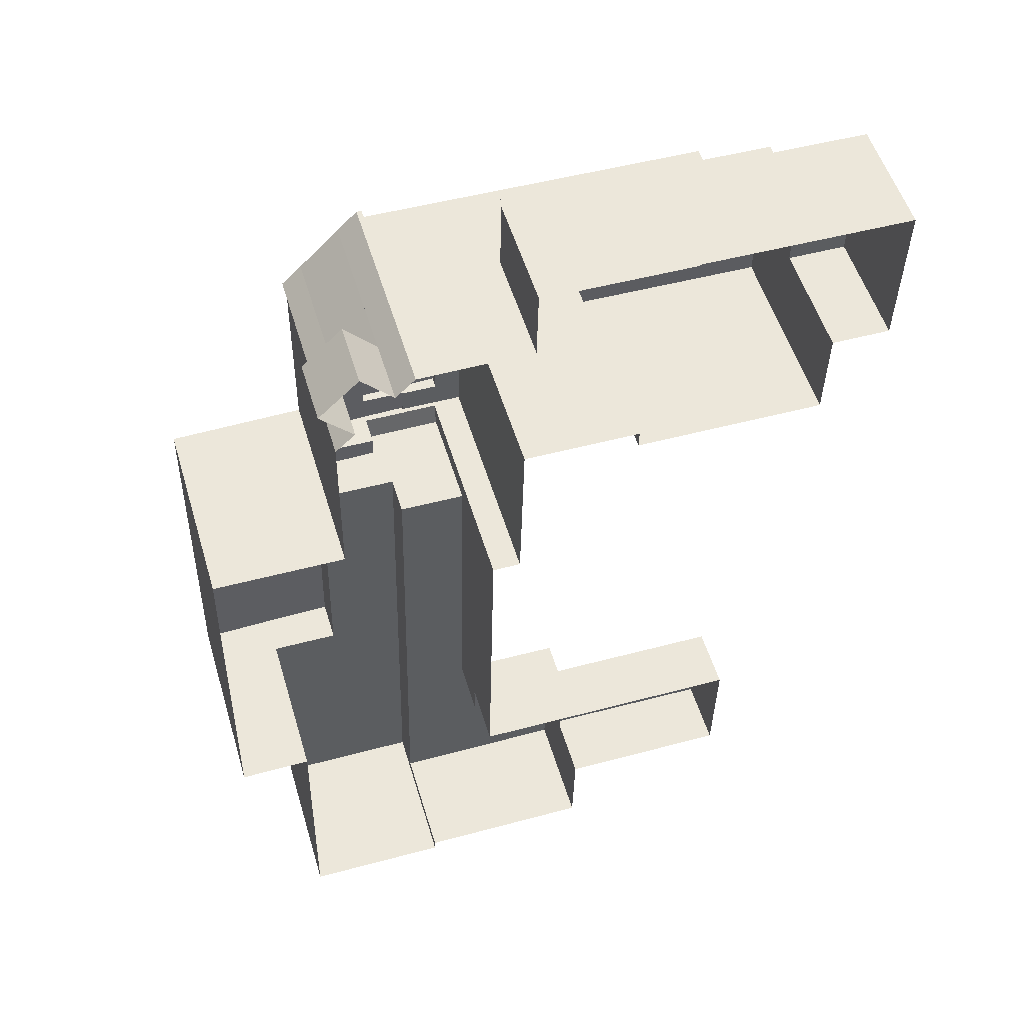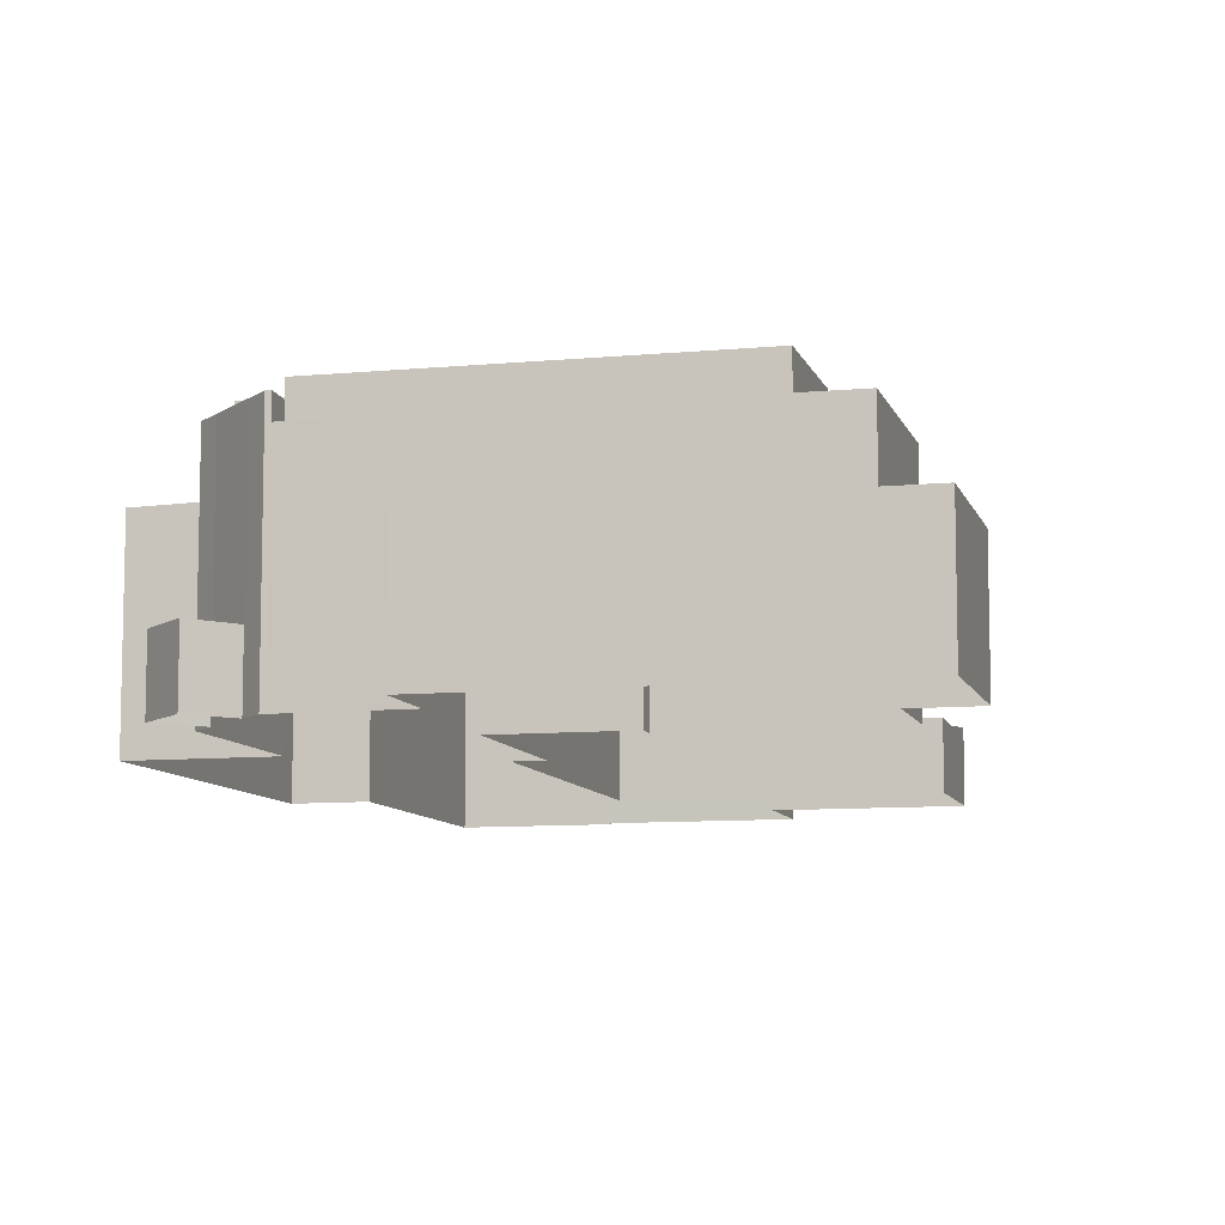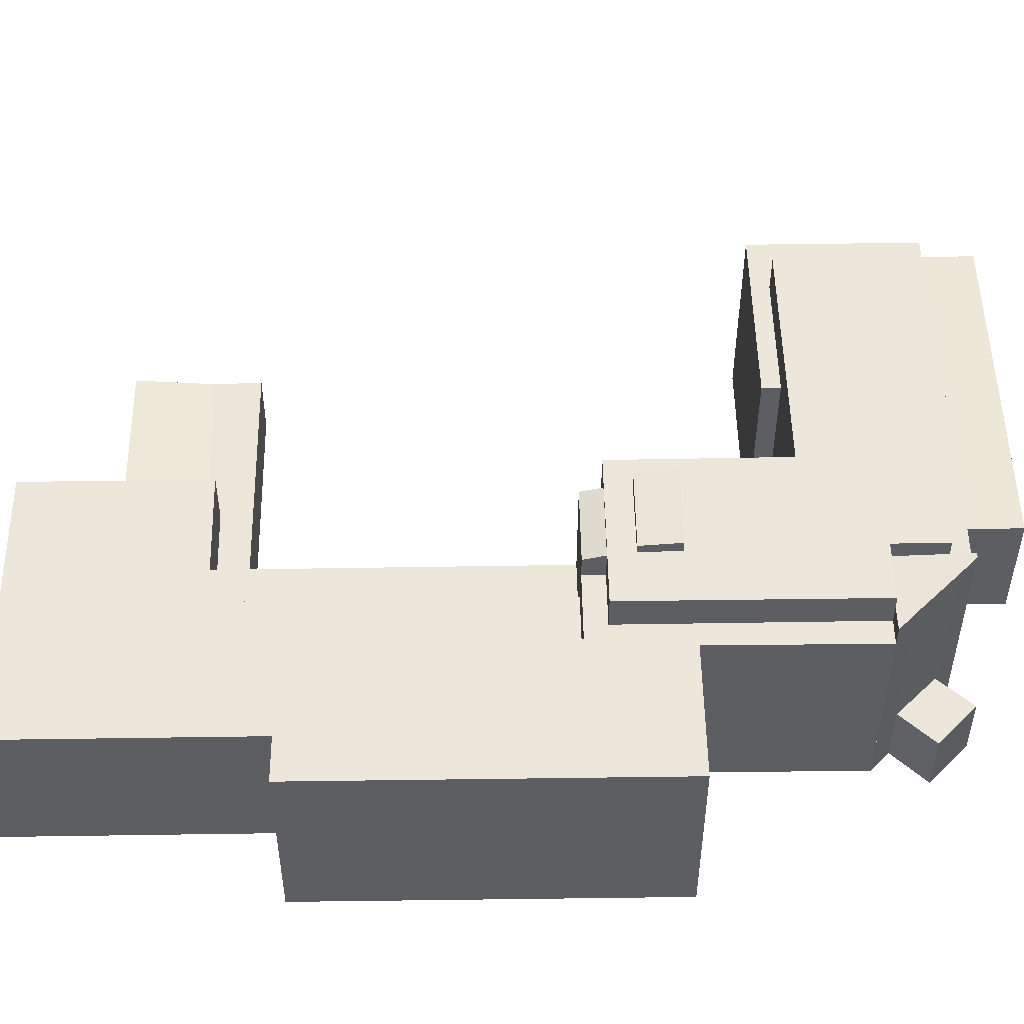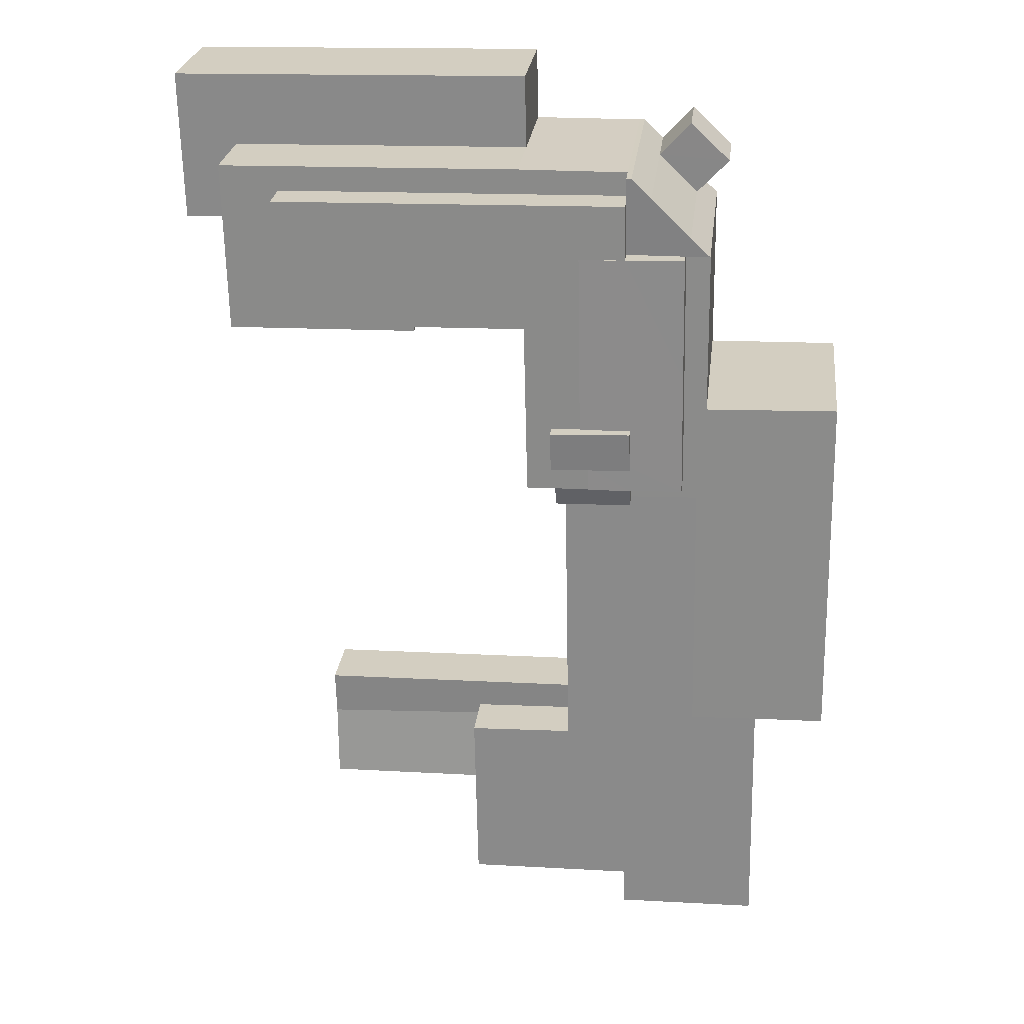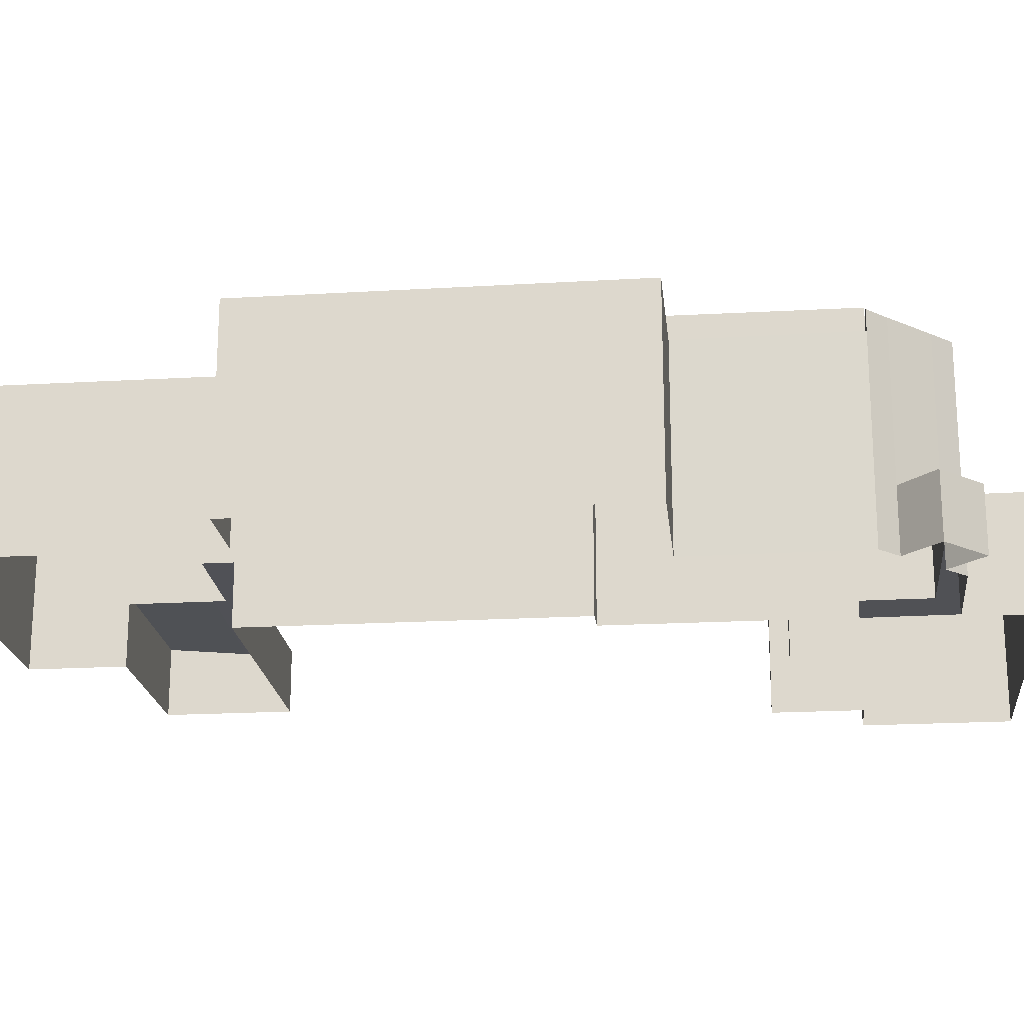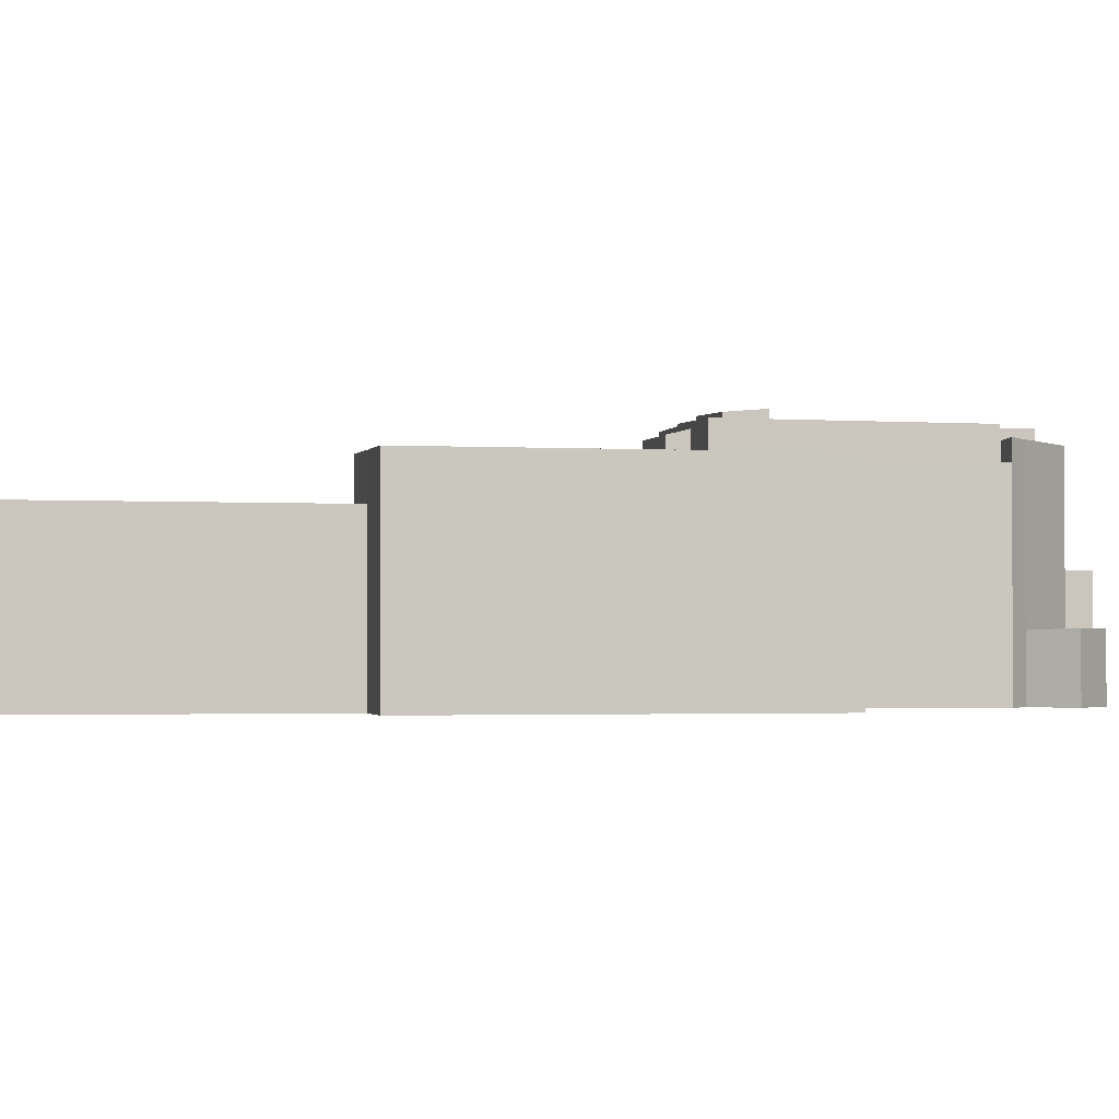
<metadata>
{"format":"obj","ext":"obj","renderer":"f3d","projection":"perspective","resolution":1024,"background":"white","views":[{"elev":53.4,"azim":163.4,"up":"+Y"},{"elev":-8.9,"azim":-164.3,"up":"+Z"},{"elev":50.7,"azim":90.2,"up":"+Z"},{"elev":25.5,"azim":6.6,"up":"+Y"},{"elev":-20.3,"azim":97.2,"up":"+Z"},{"elev":-1.8,"azim":78.8,"up":"+Z"}]}
</metadata>
<code>
o talo_Build0000007
v -2.204 -3.928 -0.6189
v -0.7943 -3.899 -1.186
v -0.7943 -3.899 -0.6141
v -2.204 -3.928 -1.186
v -2.217 -3.286 -0.6765
v -2.217 -3.286 -1.186
v 1.018 2.655 -1.186
v 0.7606 2.375 -1.186
v 0.7606 2.375 -0.6667
v 1.018 2.655 -0.6606
v 1.352 2.34 -0.6614
v 1.352 2.34 -1.186
v 1.086 2.057 -0.6677
v 1.086 2.057 -1.186
v 0.02706 -0.3243 -0.2284
v 0.5721 -0.3132 -0.2284
v 0.5721 -0.3132 0.6326
v 0.02706 -0.3243 0.6383
v 0.02336 -0.1451 -1.186
v 0.02706 -0.3243 -1.186
v 0.02336 -0.1451 0.684
v 0.6546 -0.3114 0.6317
v 0.6507 -0.1323 0.4506
v 0.6507 -0.1323 0.6774
v 0.6546 -0.3114 0.4506
v 0.5721 -0.3132 0.09057
v 0.6546 -0.3114 0.09057
v 0.6469 0.4143 0.8207
v 0.2279 0.4058 0.7246
v 0.2279 0.4058 0.8362
v 0.6469 0.4143 0.7246
v 0.6536 0.08067 0.7924
v 0.6536 0.08067 0.7246
v 0.3021 0.07348 0.7255
v 0.6536 0.08067 0.7255
v 0.3021 0.07348 0.8055
v -0.003187 0.06737 0.7197
v 0.3021 0.07348 0.7197
v -0.003187 0.06737 0.8168
v -0.01003 0.4009 0.7197
v -0.01003 0.4009 0.8451
v -0.01003 0.4009 0.72
v 0.2279 0.4058 0.72
v 0.02336 -0.1451 0.7195
v 0.3063 -0.1394 0.681
v 0.3063 -0.1394 0.7196
v 0.02336 -0.1451 0.681
v -0.2097 -0.1499 0.7194
v -0.2097 -0.1499 -1.186
v -0.2439 1.271 -1.186
v -0.2439 1.271 0.7209
v -1.204 1.252 0.7207
v -1.204 1.252 -1.186
v -2.283 1.23 0.7204
v -1.204 1.252 0.4153
v -2.283 1.23 0.4153
v -2.304 2.277 0.4153
v -2.304 2.277 0.7215
v 0.5607 2.336 0.4156
v -2.304 2.277 0.4156
v 0.5607 2.336 0.7221
v 0.5699 1.891 0.7216
v 0.5607 2.336 0.5749
v 0.5699 1.891 0.5749
v 1.088 -0.1236 0.4396
v 1.047 1.9 0.4396
v 1.047 1.9 0.7085
v 1.088 -0.1236 0.7138
v 0.6507 -0.1323 0.4396
v 0.6507 -0.1323 0.7262
v 0.3063 -0.1394 0.6774
v 0.3063 -0.1394 0.736
v 0.3021 0.07348 0.7354
v 0.3021 0.07348 0.7196
v 0.1977 1.883 0.7326
v 0.2279 0.4058 0.7201
v 0.2279 0.4058 0.7365
v 0.1977 1.883 0.7201
v 0.5699 1.891 0.722
v 0.1977 1.883 0.7216
v 1.047 1.9 0.5749
v -0.7783 -4.676 -1.186
v 0.6674 -4.652 -1.186
v 0.6674 -4.652 -0.2329
v -0.7783 -4.676 -0.228
v -0.7943 -3.899 -0.2272
v -0.8083 -3.221 -0.6749
v -0.7943 -3.899 -0.6749
v -0.8083 -3.221 -0.2265
v -0.8102 -3.128 -0.6749
v -0.8102 -3.128 -0.2264
v 0.08325 -3.1 -0.2294
v -0.8102 -3.128 -0.6722
v 0.08325 -3.1 -0.6722
v 0.07818 -2.85 -0.6716
v 0.08325 -3.1 -0.6716
v 0.07818 -2.85 -0.2291
v 0.07818 -2.85 -1.186
v 0.02706 -0.3243 -0.2265
v -2.225 -2.897 -1.186
v -2.225 -2.897 -0.6651
v 0.07818 -2.85 -0.6642
v -3.284 3.059 -1.186
v -3.259 1.824 -1.186
v -3.259 1.824 -0.2321
v -3.284 3.059 -0.2265
v -0.3426 3.119 -0.2282
v -0.3426 3.119 -1.186
v -0.3306 2.523 -0.2309
v -0.3306 2.523 -1.186
v -2.78 1.833 -1.186
v -2.78 1.833 -0.2324
v -1.201 1.102 0.4186
v -1.204 1.252 0.4186
v -1.201 1.102 -1.186
v -2.764 1.07 0.4138
v -2.764 1.07 -1.186
v -2.78 1.833 0.414
v -2.793 2.473 -0.2324
v -2.793 2.473 0.4141
v -2.793 2.473 -0.2309
v -0.3306 2.523 0.4217
v 0.5568 2.53 -1.186
v 0.5568 2.53 0.4244
v 1.856 -4.722 -1.186
v 1.812 -2.457 -1.186
v 1.812 -2.457 0.08976
v 1.856 -4.722 0.09047
v 0.6694 -4.747 -1.186
v 0.6694 -4.747 0.09197
v 0.6674 -4.652 0.09197
v 0.5721 -0.3132 0.09067
v 0.5721 -0.3132 -0.2329
v 1.247 1.905 -1.186
v 1.086 2.057 0.6042
v 1.247 1.905 0.6047
v 1.047 1.9 0.5959
v 1.247 1.905 0.4366
v 1.047 1.9 0.4366
v 0.5607 2.336 0.4244
v 0.5607 2.336 0.5933
v 0.5568 2.53 0.6013
v 0.5981 2.531 -1.186
v 0.5981 2.531 0.6031
v 0.7606 2.375 0.6035
v 0.7606 2.375 -0.6677
v 2.398 -2.452 -1.186
v 2.398 -2.452 0.4052
v 1.812 -2.457 0.4201
v 1.253 -2.468 0.08976
v 1.253 -2.468 0.4344
v 1.209 -0.3002 0.08987
v 1.253 -2.468 0.08987
v 1.209 -0.3002 0.4365
v 0.6546 -0.3114 0.08987
v 1.264 0.5163 0.4355
v 1.264 0.5163 -1.186
v 2.345 0.5385 0.408
v 2.345 0.5385 -1.186
v -0.8718 2.306 0.7218
v 0.3021 0.07348 0.7198
v 1.068 0.8884 0.7111
v 0.6198 -2.482 -0.2307
v -2.793 2.473 -0.2295
v 0.6198 -2.482 0.09126
v 1.253 -2.468 0.09047
v 1.047 1.9 0.4417
v 0.6507 -0.1323 0.4508
f 26 27 22
f 17 26 22
f 30 41 39
f 32 28 36
f 36 30 39
f 28 30 36
f 109 108 107
f 109 110 108
f 125 126 127
f 128 125 127
f 8 143 144
f 145 8 144
f 61 80 62
f 160 80 61
f 52 51 160
f 58 54 52
f 51 76 80
f 48 37 42
f 58 52 160
f 160 51 80
f 42 76 51
f 46 161 44
f 44 37 48
f 44 161 37
f 48 42 51
f 52 50 51
f 52 53 50
f 2 82 85
f 86 2 85
f 137 138 136
f 137 139 138
f 44 45 46
f 44 47 45
f 5 4 1
f 5 6 4
f 129 125 128
f 130 129 128
f 57 56 54
f 58 57 54
f 40 37 39
f 41 40 39
f 118 116 56
f 56 113 114
f 120 118 60
f 113 56 116
f 140 124 122
f 140 122 60
f 122 120 60
f 60 118 56
f 1 2 3
f 1 4 2
f 17 22 24
f 21 18 45
f 45 17 24
f 18 17 45
f 123 110 122
f 124 123 122
f 20 98 97
f 99 20 97
f 30 42 41
f 30 43 42
f 87 93 5
f 96 102 93
f 93 102 101
f 5 93 101
f 109 121 120
f 122 109 120
f 54 55 52
f 54 56 55
f 152 153 151
f 154 152 151
f 31 162 77
f 77 162 75
f 68 31 35
f 162 79 75
f 68 35 70
f 70 73 72
f 35 73 70
f 162 31 68
f 67 79 162
f 142 141 144
f 141 64 145
f 144 141 145
f 64 135 145
f 137 135 64
f 136 135 137
f 37 38 36
f 39 37 36
f 124 140 141
f 142 124 141
f 65 154 156
f 154 148 158
f 138 167 156
f 167 65 156
f 65 168 25
f 156 154 158
f 65 25 154
f 154 149 148
f 154 151 149
f 87 88 86
f 89 87 86
f 107 103 106
f 107 108 103
f 148 159 158
f 148 147 159
f 98 100 101
f 102 98 101
f 62 63 61
f 62 64 63
f 156 134 138
f 156 157 134
f 79 80 75
f 79 62 80
f 75 76 77
f 75 78 76
f 22 23 24
f 22 25 23
f 13 146 145
f 135 13 145
f 95 96 92
f 97 95 92
f 28 29 30
f 28 31 29
f 15 16 17
f 18 15 17
f 19 20 18
f 21 19 18
f 103 104 105
f 106 103 105
f 27 132 165
f 130 128 131
f 166 128 127
f 131 128 166
f 166 27 165
f 152 27 166
f 131 166 165
f 32 31 28
f 32 33 31
f 59 60 58
f 61 59 58
f 3 5 1
f 3 87 5
f 90 87 89
f 91 90 89
f 105 112 164
f 106 105 164
f 109 107 164
f 107 106 164
f 48 19 44
f 48 49 19
f 69 65 68
f 70 69 68
f 65 66 67
f 68 65 67
f 50 49 48
f 51 50 48
f 143 123 142
f 144 143 142
f 89 86 92
f 163 99 97
f 163 16 99
f 92 84 163
f 91 89 92
f 86 85 84
f 86 84 92
f 92 163 97
f 11 7 10
f 11 12 7
f 150 127 149
f 151 150 149
f 116 115 113
f 116 117 115
f 9 11 10
f 9 13 11
f 82 83 84
f 85 82 84
f 119 112 118
f 120 119 118
f 134 14 135
f 136 134 135
f 71 24 70
f 72 71 70
f 73 46 72
f 73 74 46
f 132 84 131
f 132 133 84
f 92 93 91
f 92 94 93
f 34 35 32
f 36 34 32
f 100 6 5
f 101 100 5
f 158 157 156
f 158 159 157
f 111 117 116
f 118 111 116
f 67 64 79
f 67 81 64
f 131 129 130
f 131 83 129
f 13 12 11
f 13 14 12
f 126 147 148
f 149 126 148
f 104 111 112
f 105 104 112
f 7 8 9
f 10 7 9
f 113 53 114
f 113 115 53
f 155 152 154
f 25 155 154

</code>
